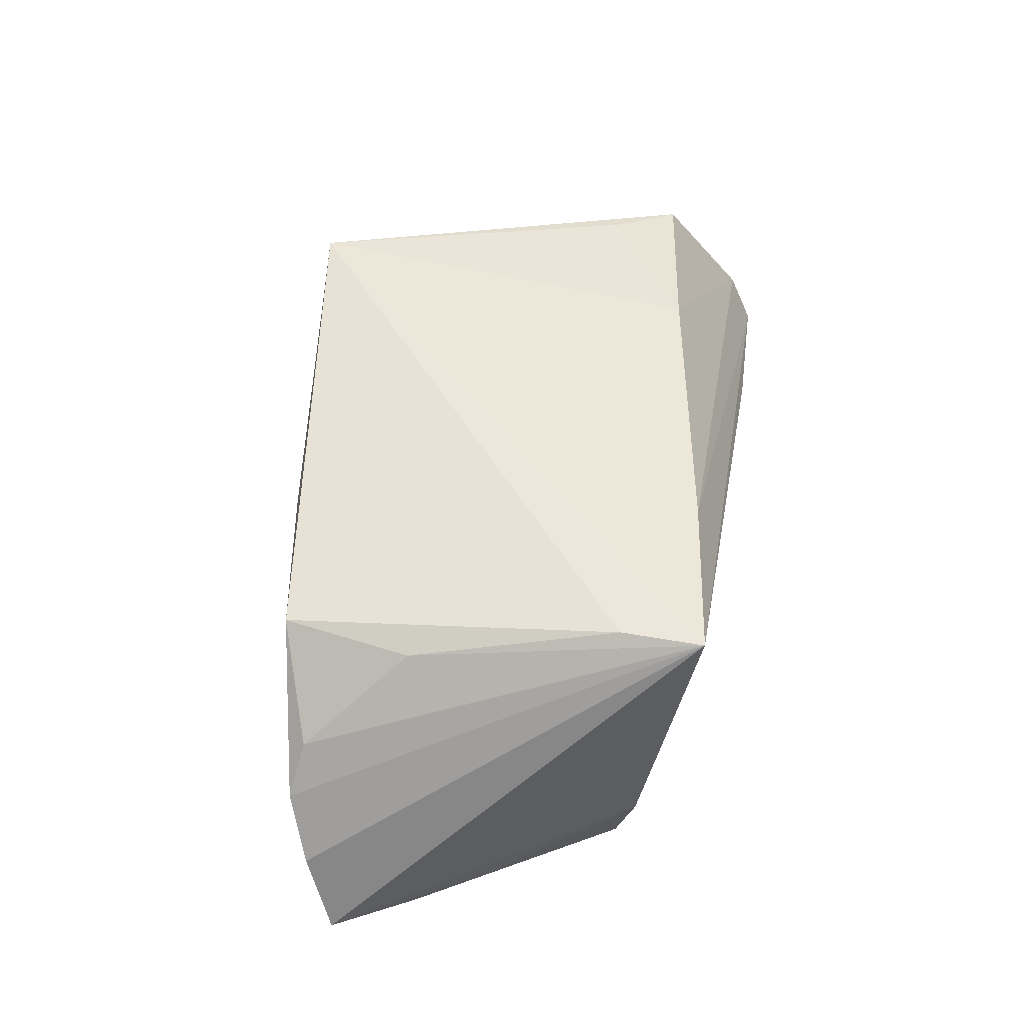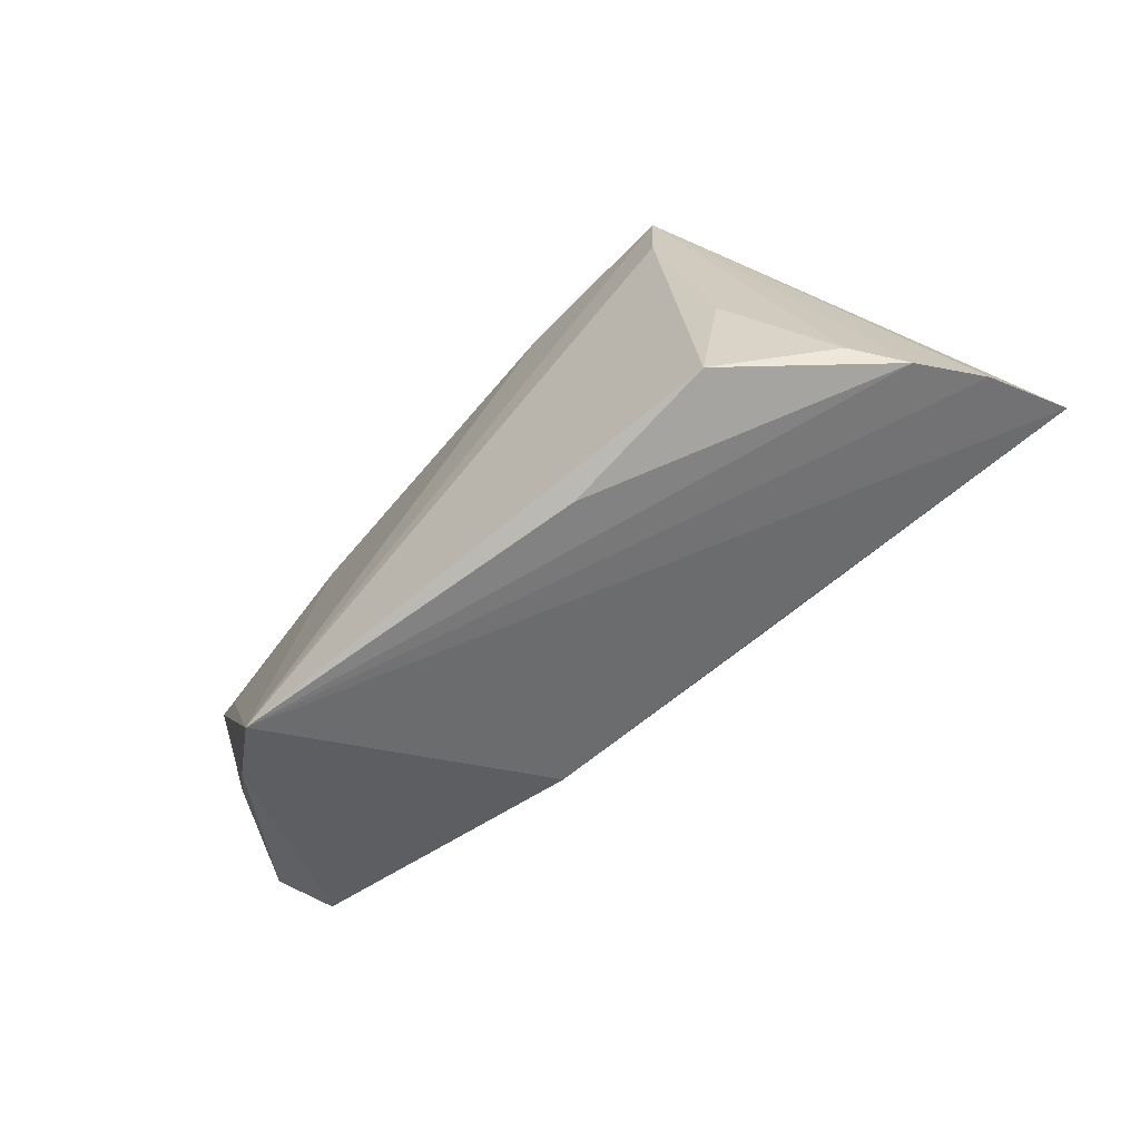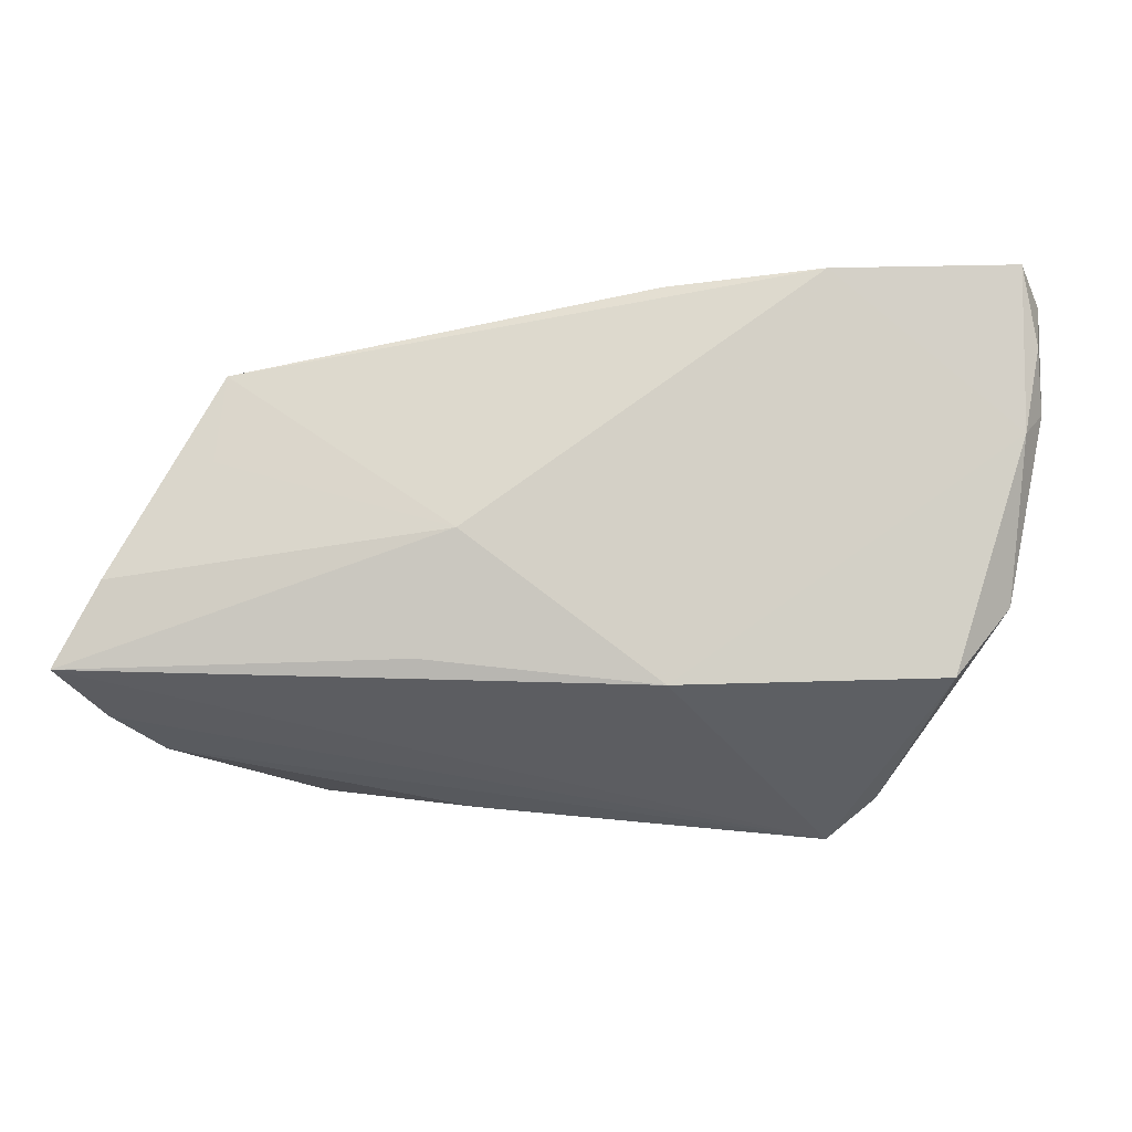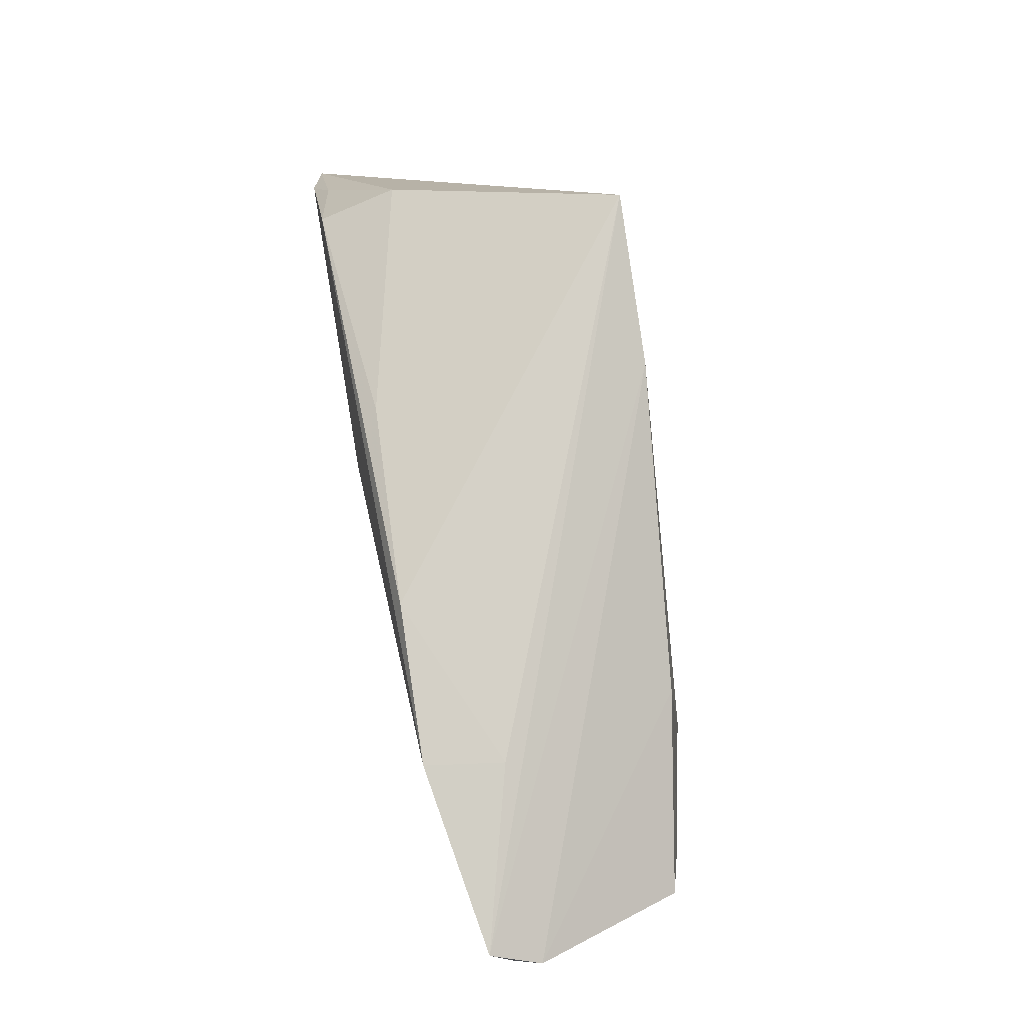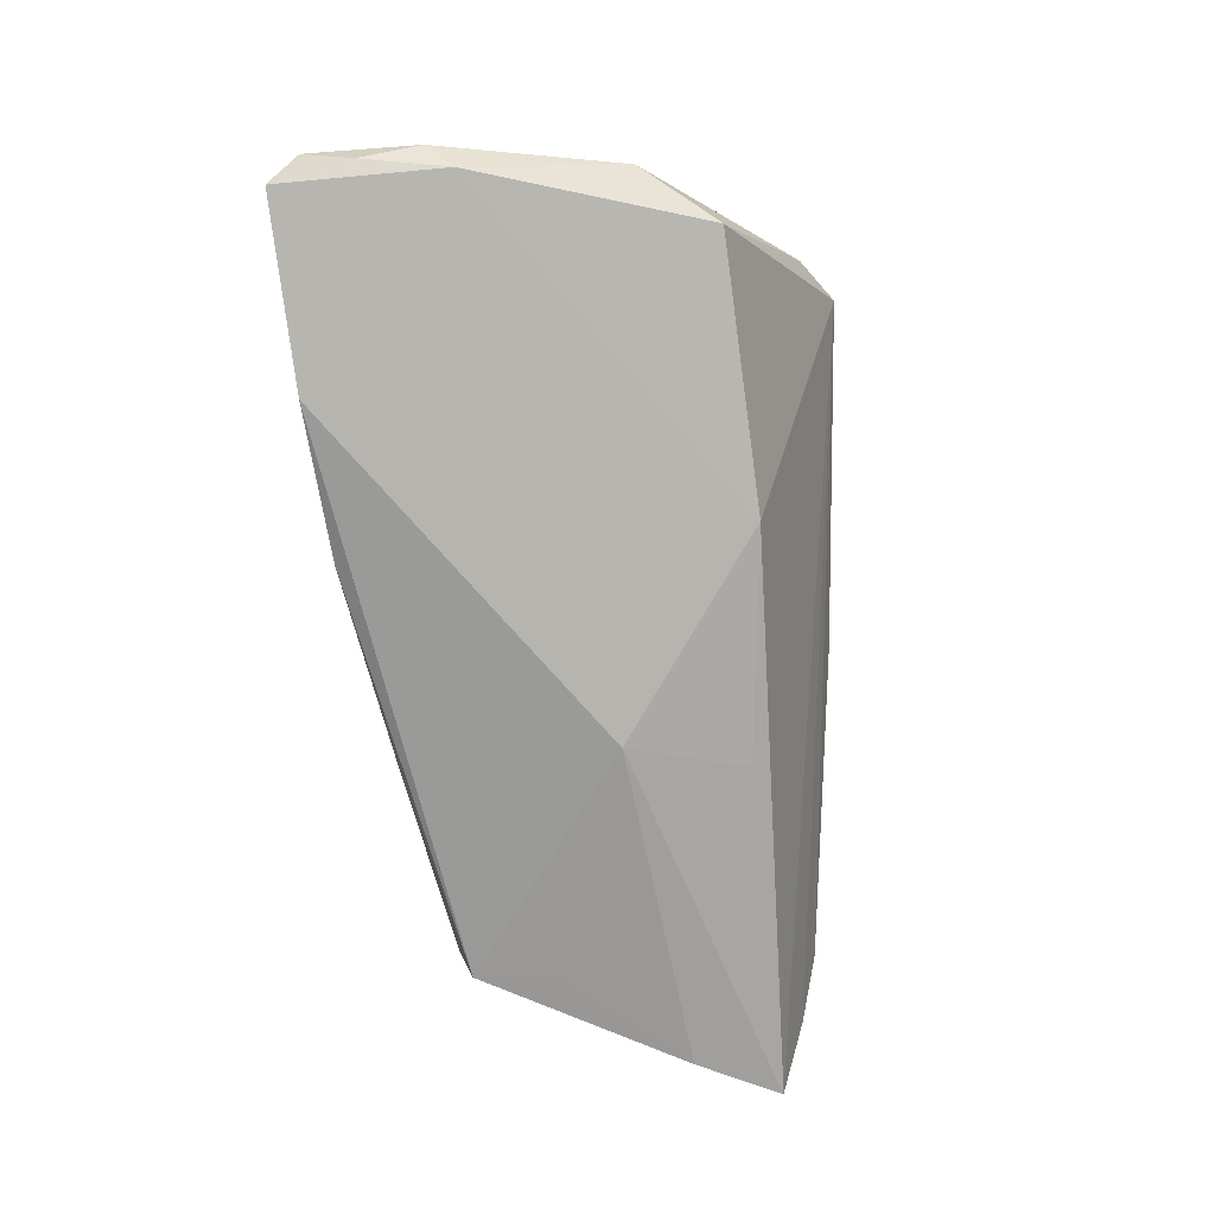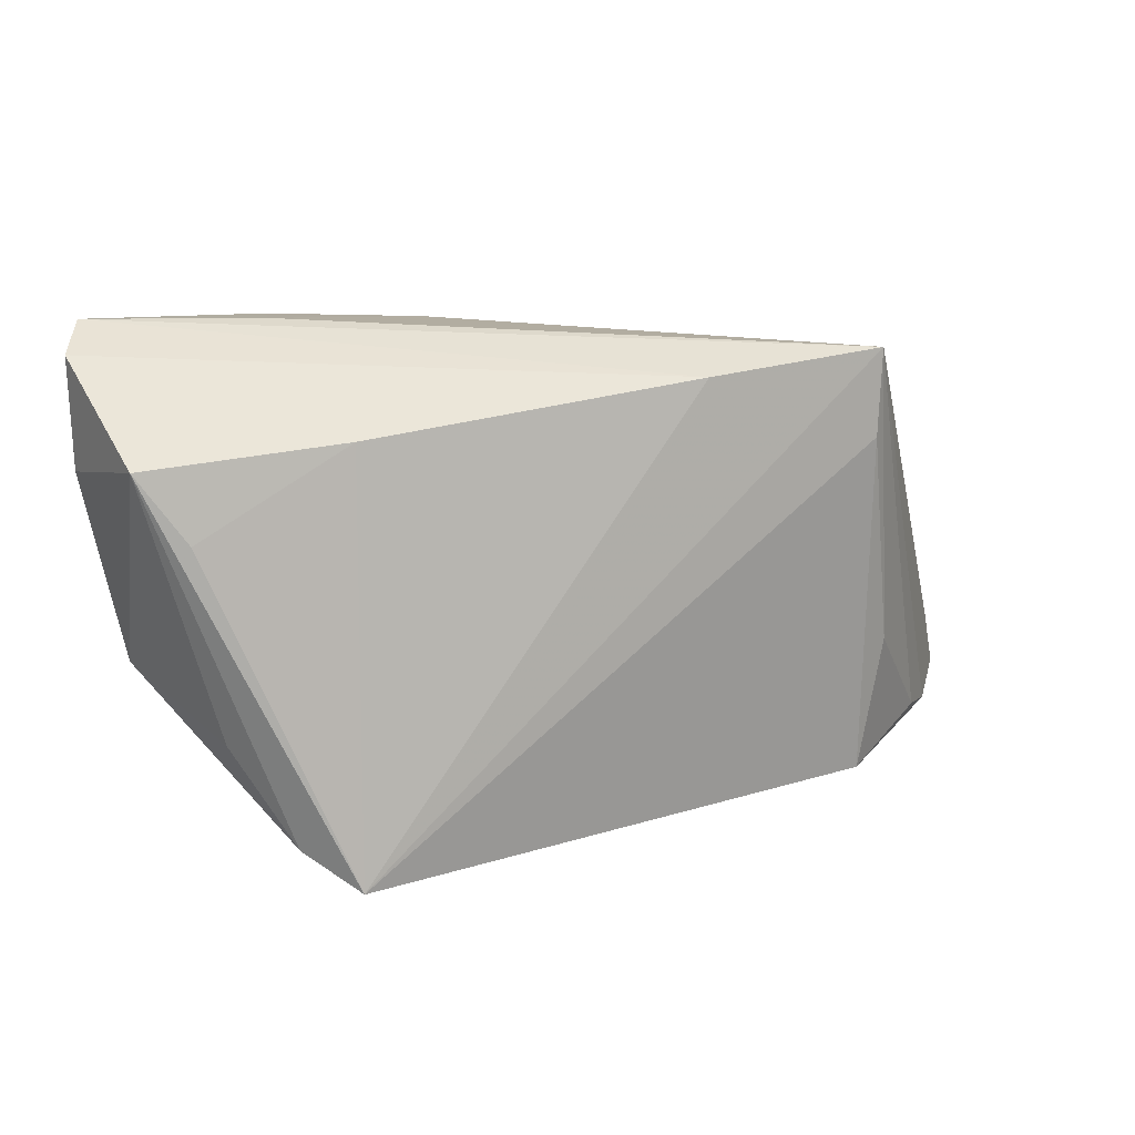
<metadata>
{"format":"obj","ext":"obj","renderer":"f3d","projection":"perspective","resolution":1024,"background":"white","views":[{"elev":52.3,"azim":98.3,"up":"+Z"},{"elev":-67.9,"azim":42.3,"up":"+Y"},{"elev":-16.5,"azim":-172.6,"up":"+Y"},{"elev":79.9,"azim":-100.4,"up":"+Y"},{"elev":-70.4,"azim":-84.3,"up":"+Z"},{"elev":14.7,"azim":-17.5,"up":"+Y"}]}
</metadata>
<code>
v -0.05085 -0.01056 -0.004489
v -0.05337 0.00851 -0.01064
v 0.01647 -0.01741 -0.01652
v -0.0441 -0.01954 -0.008236
v 0.01138 -0.003025 -0.0197
v 0.03948 0.01733 -0.018
v -0.0286 -0.03314 0.01884
v -0.05386 0.02846 -0.01315
v -0.0273 0.01763 0.01405
v 0.04889 0.001482 -0.01709
v 0.04043 0.006445 -0.01867
v 0.04553 -0.0223 0.004728
v -0.05557 0.01185 -0.007091
v -0.01218 0.02659 -0.01631
v 0.03668 -0.01024 0.01425
v -0.0512 0.01487 0.009932
v -0.04195 -0.01734 0.009268
v 0.03254 0.01553 0.01884
v -0.0453 0.006726 0.01211
v 0.04994 -0.02366 -0.0009725
v 0.05869 -0.01781 -0.01827
v 0.01427 -0.02915 0.01306
v -0.03137 0.02767 -0.01689
v 0.0529 -0.007567 -0.01931
v 0.03363 -0.02629 0.01426
v 0.01213 0.02337 0.01812
v -0.05595 0.02525 -0.007368
v 0.01247 0.02298 -0.01527
v 0.05482 -0.02118 -0.008549
v 0.03297 0.02591 0.01884
v 0.04092 0.0197 -0.008572
v -0.01181 -0.02072 -0.01377
v -0.05534 0.01895 -0.01063
v -0.03276 0.02846 -0.007461
v -0.03487 -0.02897 0.01405
f 25 18 7
f 7 18 30
f 21 7 32
f 7 4 32
f 31 30 21
f 1 16 13
f 7 16 35
f 35 4 7
f 35 1 4
f 22 25 7
f 7 20 22
f 22 20 25
f 18 25 15
f 15 30 18
f 21 30 29
f 30 20 29
f 29 7 21
f 29 20 7
f 10 31 21
f 6 31 10
f 19 16 7
f 7 9 19
f 19 9 16
f 7 30 26
f 26 9 7
f 5 23 6
f 32 23 5
f 13 16 27
f 16 9 27
f 9 26 27
f 2 1 13
f 4 1 2
f 2 32 4
f 2 23 32
f 6 23 14
f 14 34 30
f 14 23 34
f 17 35 16
f 16 1 17
f 1 35 17
f 25 20 12
f 12 15 25
f 12 20 30
f 30 15 12
f 21 5 24
f 24 10 21
f 6 10 24
f 21 32 3
f 3 5 21
f 32 5 3
f 23 2 8
f 34 23 8
f 30 34 8
f 8 26 30
f 8 27 26
f 28 31 6
f 6 14 28
f 30 31 28
f 28 14 30
f 11 5 6
f 6 24 11
f 11 24 5
f 33 2 13
f 33 8 2
f 13 27 33
f 27 8 33

</code>
